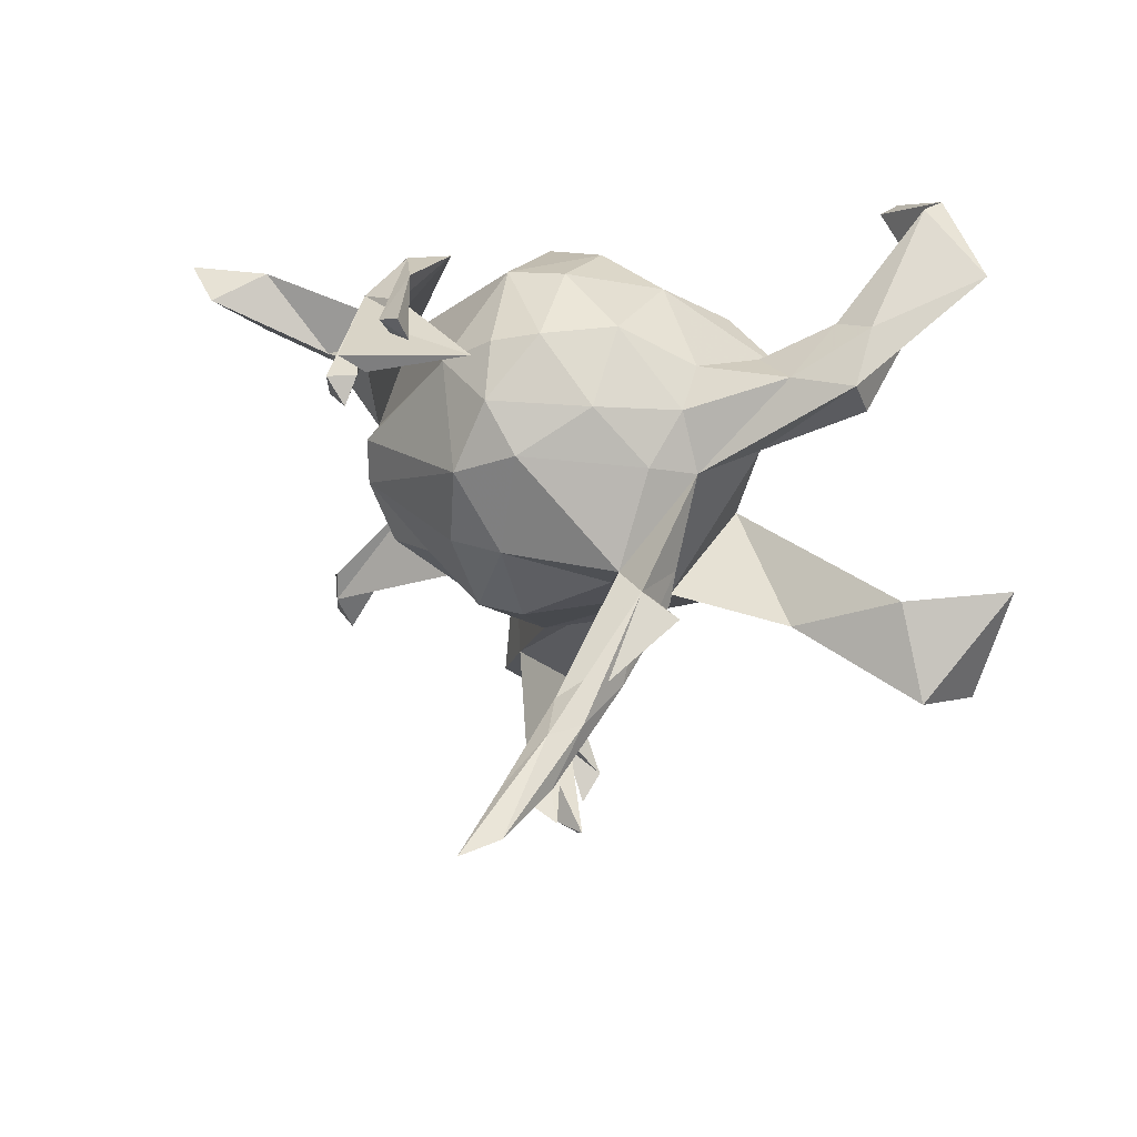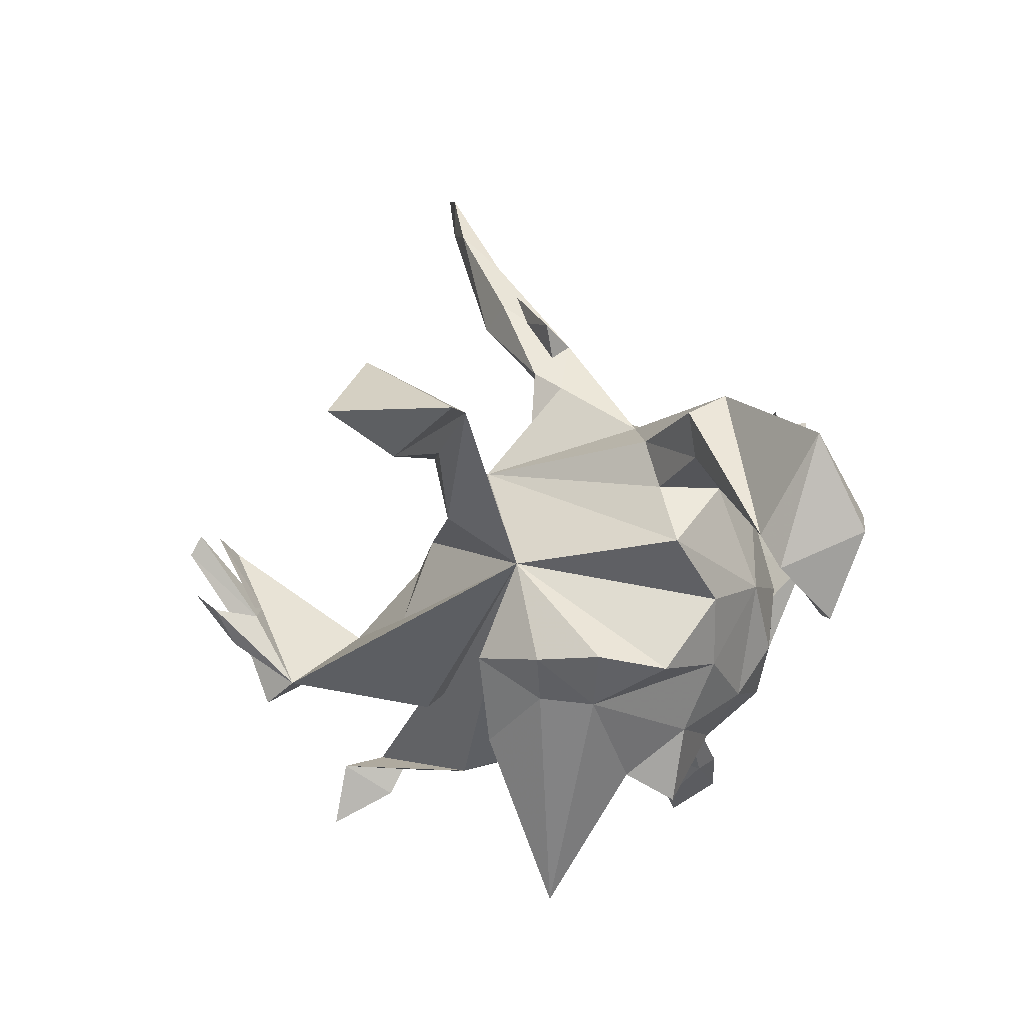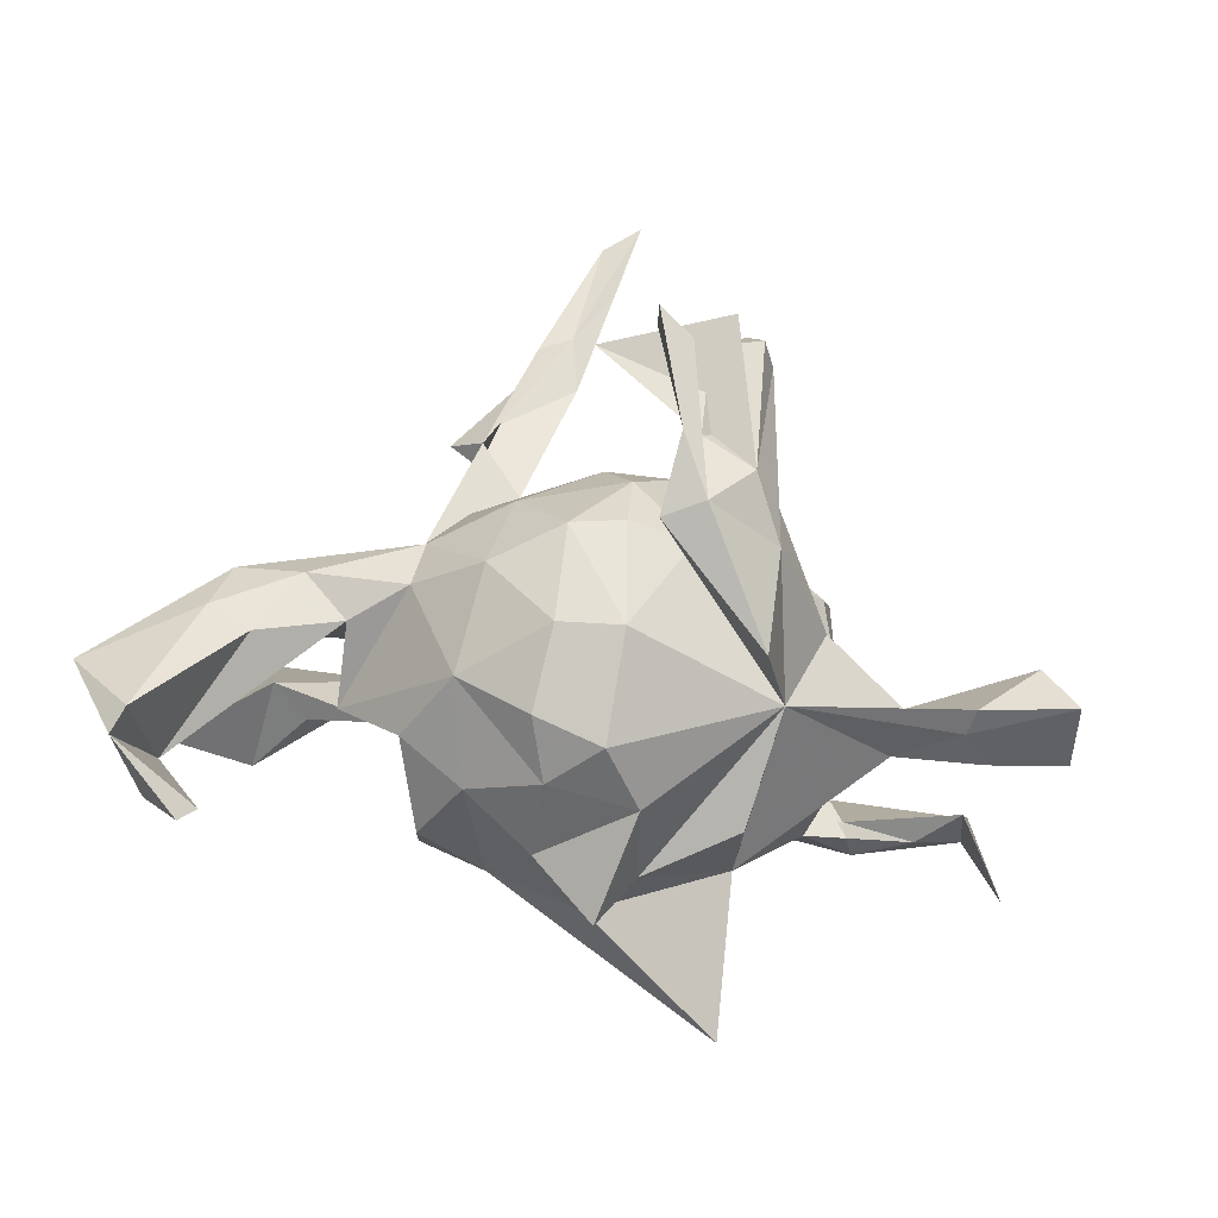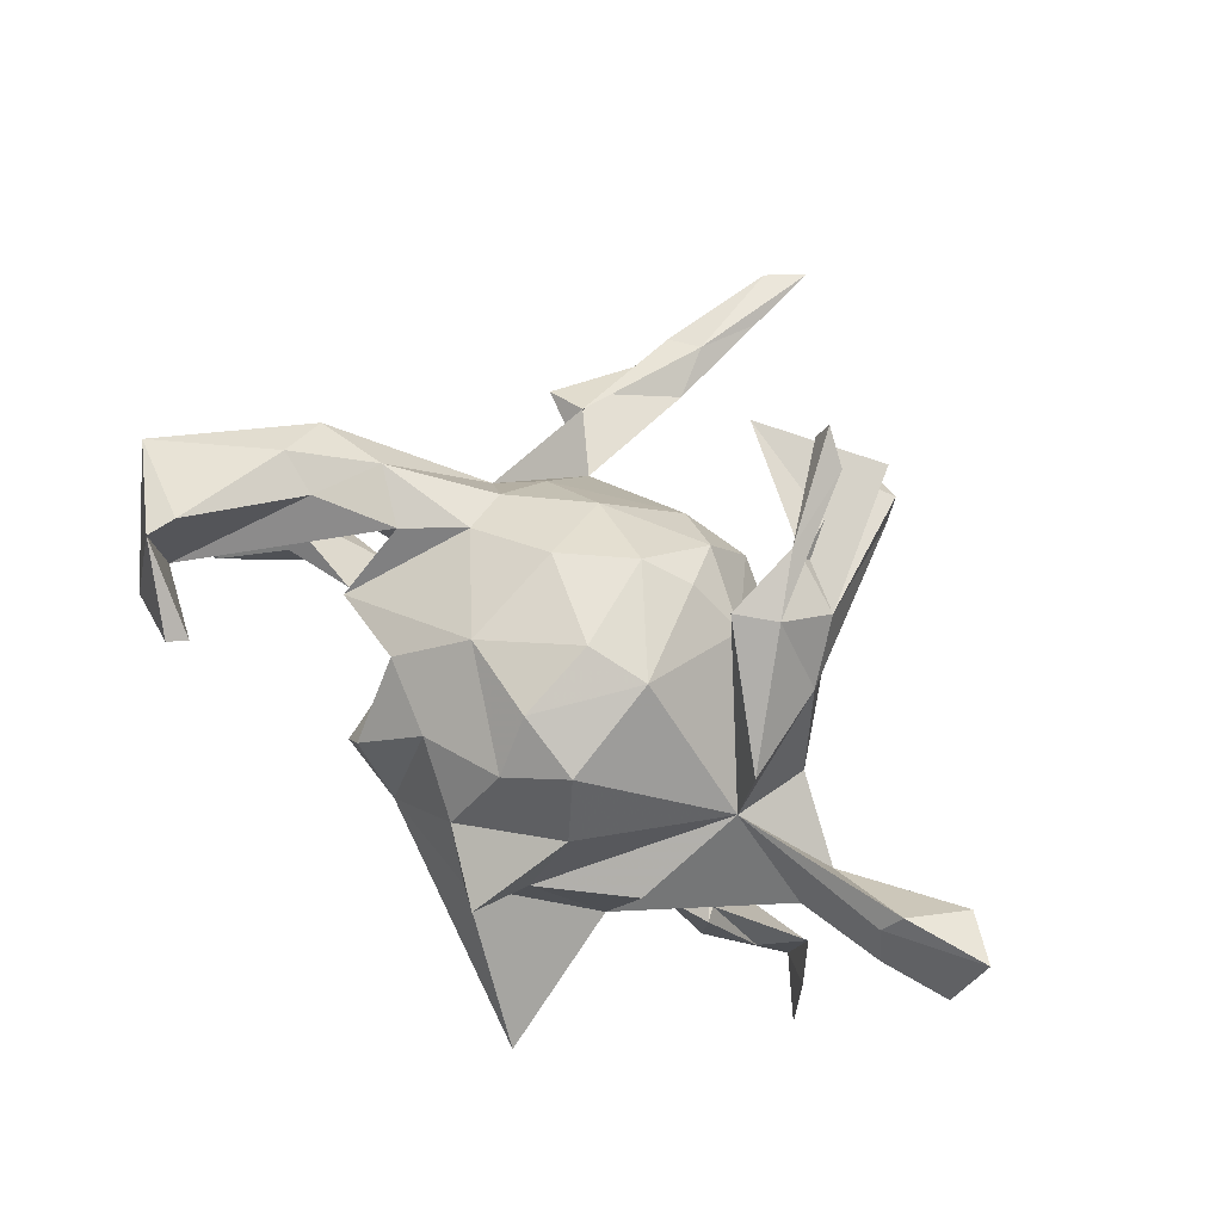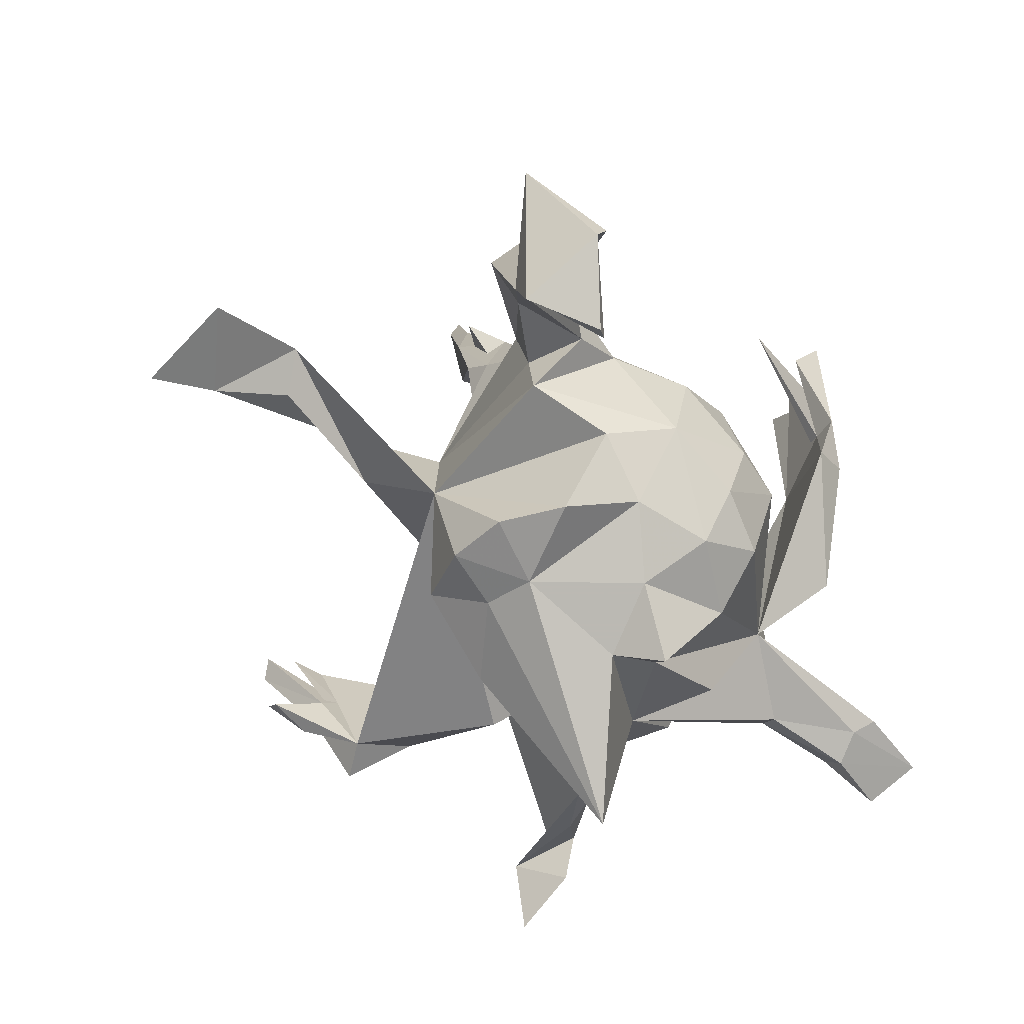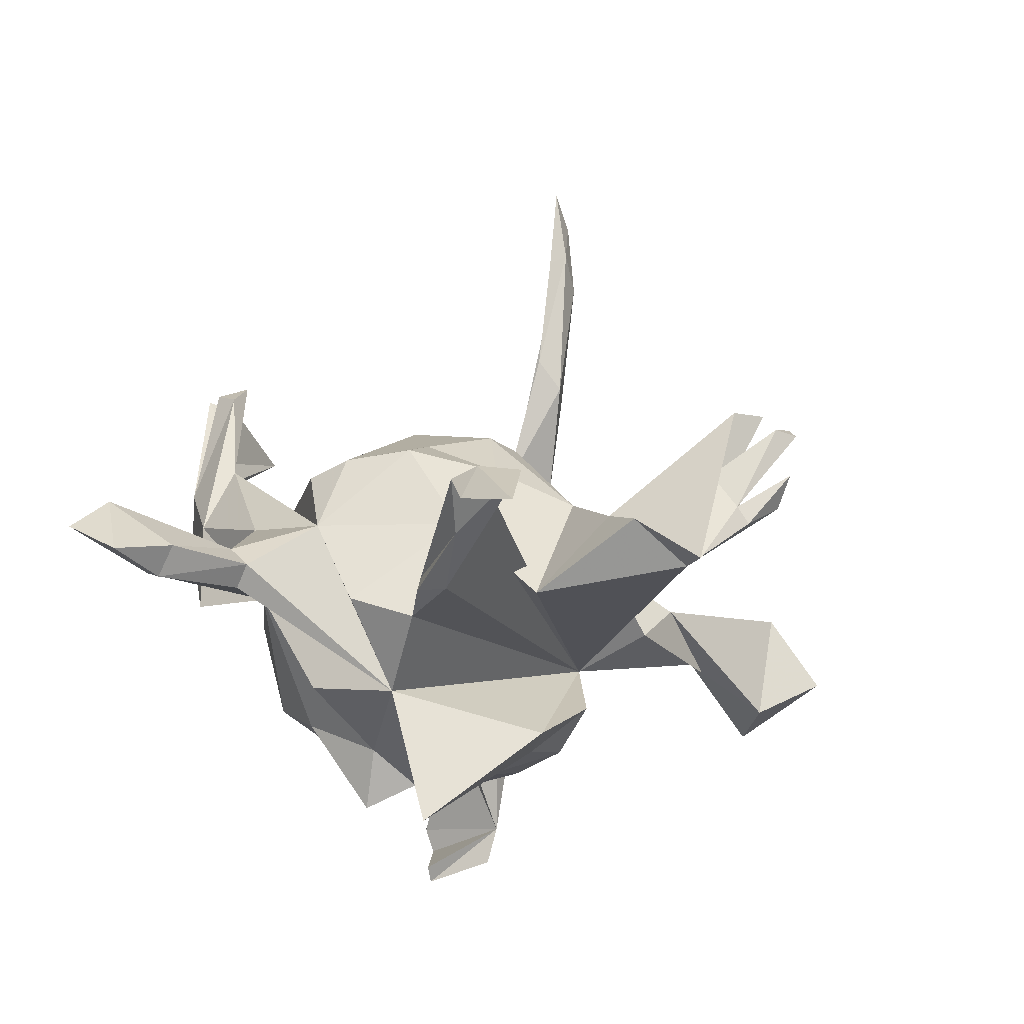
<metadata>
{"format":"obj","ext":"obj","renderer":"f3d","projection":"perspective","resolution":1024,"background":"white","views":[{"elev":29.5,"azim":12.2,"up":"+Y"},{"elev":-24.2,"azim":93.8,"up":"+Z"},{"elev":-15.8,"azim":-166.3,"up":"+Z"},{"elev":77.9,"azim":-153.5,"up":"+Y"},{"elev":-50.3,"azim":127.2,"up":"+Z"},{"elev":-33.3,"azim":-54.9,"up":"+Z"}]}
</metadata>
<code>
v -0.2589 0.3827 0.3298
v -0.2207 0.4043 0.3688
v -0.2098 0.3684 0.3573
v -0.2755 0.3854 0.1181
v -0.2468 0.3603 0.3216
v -0.2478 0.3983 0.2075
v -0.3072 0.343 0.3726
v -0.1246 0.3488 0.3457
v -0.2629 0.3603 0.2103
v -0.2152 0.3868 0.1001
v -0.3009 0.2643 0.3711
v -0.2985 0.3154 0.3057
v -0.2886 0.3032 0.3478
v -0.2699 0.3184 0.3669
v 0.4692 0.4331 -0.1423
v -0.348 0.2959 0.07829
v -0.3324 0.2987 0.3512
v -0.3278 0.3419 0.1665
v 0.4471 0.4337 -0.1073
v -0.3356 0.2607 0.3285
v 0.5496 0.3708 -0.0254
v -0.3256 0.2563 0.1832
v -0.0686 0.3278 -0.004878
v 0.3965 0.3824 -0.2436
v 0.4632 0.2871 -0.1407
v -0.158 0.3192 -0.01351
v -0.1257 0.2948 -0.1617
v 0.4718 0.3122 -0.1958
v 0.3406 0.2962 0.01866
v 0.3728 0.3717 -0.2281
v 0.03064 0.2936 0.08907
v 0.3954 0.3115 0.05328
v -0.07609 0.292 0.1336
v -0.03638 0.3139 -0.1189
v -0.6512 0.2022 -0.07064
v 0.07045 0.2934 -0.05776
v -0.1414 0.2129 0.2073
v -0.1488 0.2746 0.1365
v -0.2269 0.2256 0.118
v -0.3316 0.3039 -0.06053
v -0.6998 0.2296 -0.1302
v 0.015 0.2121 0.1931
v -0.5758 0.2317 -0.1242
v 0.147 0.2383 0.08253
v 0.288 0.2457 0.1067
v 0.1387 0.1976 0.1488
v -0.03856 0.2626 -0.1958
v -0.3729 0.0321 -0.02904
v 0.3844 0.2475 0.1198
v -0.15 0.2131 -0.2246
v 0.1678 0.1107 0.1764
v 0.2321 0.2377 0.03962
v 0.3427 0.2011 0.04005
v -0.3794 0.1539 0.003894
v 0.3988 0.193 0.08673
v -0.3609 0.06076 0.07653
v -0.3278 0.1729 -0.09095
v 0.1621 0.2276 -0.1141
v -0.1822 0.107 0.2397
v -0.5561 0.2034 -0.1476
v 0.1013 0.1289 0.2076
v 0.000408 0.1751 -0.2661
v -0.5757 0.1617 -0.1778
v -0.6769 0.1561 -0.1826
v -0.08753 0.1475 0.2463
v -0.4697 0.119 -0.09026
v -0.07543 0.1541 -0.3561
v 0.07788 0.2234 -0.1873
v 0.2653 0.1711 -0.05937
v 0.1609 0.1494 -0.2248
v 0.2499 0.127 0.1134
v -0.4511 0.1177 -0.1503
v -0.5875 0.1262 -0.1423
v 0.2451 0.1471 0.03895
v 0.1223 -0.1248 0.1256
v -0.467 0.08713 -0.1277
v -0.2627 0.1171 -0.2376
v 0.1771 -0.02668 0.3609
v 0.1528 -0.005805 0.26
v 0.12 0.006158 0.3503
v -0.1219 0.1067 -0.2878
v -0.1091 -0.0109 0.2533
v 0.07105 -0.01124 0.272
v -0.2221 -0.004755 -0.263
v 0.1106 -0.101 0.4348
v 0.1893 0.04889 -0.2141
v -0.1917 -0.01336 0.228
v 0.1497 -0.04778 0.2887
v 0.04892 -0.06278 0.216
v 0.122 -0.05548 0.2024
v -0.0439 0.08279 -0.3234
v 0.09915 0.03681 -0.257
v 0.02586 -0.1247 0.544
v -0.3572 -0.007885 0.08631
v 0.01775 -0.1177 0.4613
v 0.05872 -0.1327 0.4196
v 0.07303 -0.1127 0.5292
v -0.349 -0.01987 -0.1662
v -0.25 -0.08471 0.1424
v 0.0449 -0.1743 0.6074
v -0.05605 -0.2074 0.7401
v 0.09332 -0.0451 -0.2436
v -0.02479 -0.1715 0.6237
v -0.001009 -0.194 0.7062
v 0.1922 -0.07433 -0.05945
v 0.1744 -0.04486 -0.2104
v -0.2719 -0.163 -0.04431
v -0.008933 -0.194 0.6426
v -0.3179 -0.1005 0.09105
v 0.6309 -0.1351 -0.009695
v -0.08988 -0.1448 0.1989
v -0.1904 -0.04639 -0.4811
v 0.4306 -0.1726 0.01704
v 0.4665 -0.1309 0.06344
v -0.3001 -0.101 -0.2016
v 0.239 -0.1768 -0.001365
v 0.1164 -0.1376 -0.1838
v -0.1616 -0.1436 0.1858
v -0.3504 -0.1477 -0.1983
v 0.000478 -0.1301 -0.2767
v 0.01335 -0.2225 0.05777
v -0.2002 -0.1836 0.08364
v -0.3458 -0.15 -0.1754
v -0.08989 -0.2536 0.05233
v 0.5309 -0.2266 -0.03411
v -0.1844 -0.2471 -0.1537
v -0.4249 -0.2724 -0.1833
v -0.02157 -0.2709 -0.06049
v -0.1519 -0.3602 -0.04044
v 0.5142 -0.2705 0.126
v -0.4903 -0.3577 -0.136
v -0.3479 -0.1989 -0.2114
v -0.4893 -0.3109 -0.1398
v 0.5827 -0.3158 0.01446
v -0.5102 -0.3441 -0.1967
v -0.4719 -0.42 -0.157
v -0.5242 -0.442 -0.2437
v -0.189 -0.428 -0.09037
v -0.09614 -0.4604 -0.1384
v -0.1318 -0.5055 -0.1583
v -0.06708 -0.5193 -0.0312
v -0.07946 -0.5431 -0.05379
v -0.0648 -0.6102 0.06921
v -0.06436 -0.5526 -0.07966
v -0.0581 -0.5857 0.1073
v -0.1062 -0.5166 -0.000693
v -0.01928 -0.6088 0.09402
v -0.1052 -0.5619 0.09681
v -0.03431 -0.6271 0.067
v -0.03857 -0.6149 -0.002359
v -0.01736 -0.5782 -0.03793
v 0.3016 -0.192 0.06967
f 139 141 151
f 142 151 141
f 144 139 151
f 146 140 142
f 139 142 140
f 143 146 142
f 149 143 142
f 147 146 143
f 149 141 147
f 146 147 141
f 143 149 147
f 142 141 149
f 150 151 142
f 144 150 142
f 144 151 150
f 139 144 142
f 138 139 140
f 145 148 146
f 140 146 148
f 139 145 146
f 139 148 145
f 25 21 49
f 32 49 21
f 19 32 21
f 45 49 32
f 57 27 50
f 47 50 27
f 81 57 50
f 26 27 57
f 27 26 34
f 23 34 26
f 47 27 34
f 36 34 23
f 31 36 23
f 47 34 36
f 33 23 26
f 45 32 29
f 19 29 32
f 52 45 29
f 35 43 41
f 60 41 43
f 57 16 40
f 4 40 16
f 10 57 40
f 54 16 57
f 39 26 57
f 31 23 33
f 38 33 26
f 42 31 33
f 36 31 44
f 46 44 31
f 69 36 44
f 38 26 39
f 48 39 57
f 37 38 39
f 37 33 38
f 37 42 33
f 46 31 42
f 61 46 42
f 45 44 46
f 22 48 57
f 10 22 57
f 59 37 39
f 65 42 37
f 20 16 22
f 54 22 16
f 4 16 18
f 20 18 16
f 9 22 10
f 13 17 11
f 20 11 17
f 22 13 11
f 18 17 13
f 12 14 7
f 8 7 14
f 18 12 7
f 22 14 12
f 18 20 17
f 22 11 20
f 6 10 4
f 40 4 10
f 9 10 6
f 1 6 4
f 3 9 6
f 9 1 4
f 2 6 1
f 3 6 2
f 1 3 2
f 3 1 5
f 9 5 1
f 9 3 5
f 18 7 8
f 9 8 14
f 105 84 120
f 112 120 84
f 106 105 117
f 120 117 105
f 136 132 131
f 105 131 132
f 137 136 131
f 127 132 136
f 136 133 127
f 123 127 133
f 135 133 136
f 119 132 127
f 125 110 134
f 130 134 110
f 130 125 134
f 114 130 110
f 129 139 105
f 126 105 139
f 148 139 129
f 126 138 129
f 140 129 138
f 131 133 135
f 137 131 135
f 136 137 135
f 139 138 126
f 102 106 117
f 86 105 106
f 120 102 117
f 92 106 102
f 125 114 110
f 132 119 115
f 107 115 119
f 105 132 115
f 84 105 115
f 98 84 115
f 121 105 116
f 114 116 105
f 113 116 114
f 125 113 114
f 119 123 107
f 105 107 123
f 127 123 119
f 98 115 107
f 126 107 105
f 75 152 105
f 114 105 152
f 116 152 75
f 130 114 152
f 98 107 48
f 109 48 107
f 121 116 75
f 124 121 75
f 94 48 109
f 122 109 107
f 48 84 98
f 85 88 79
f 90 79 88
f 80 85 79
f 96 88 85
f 51 80 79
f 97 85 80
f 81 50 67
f 62 67 50
f 91 81 67
f 47 62 50
f 91 67 62
f 92 62 68
f 47 68 62
f 70 92 68
f 91 62 92
f 105 70 58
f 68 58 70
f 69 105 58
f 86 70 105
f 81 77 57
f 84 57 77
f 84 77 81
f 72 57 84
f 75 69 74
f 52 74 69
f 74 53 71
f 55 71 53
f 75 74 71
f 52 53 74
f 35 64 73
f 63 73 64
f 41 63 64
f 76 73 63
f 60 63 41
f 72 76 63
f 66 73 76
f 60 72 63
f 84 76 72
f 57 72 60
f 66 57 43
f 60 43 57
f 35 66 43
f 54 57 66
f 80 51 83
f 61 83 51
f 36 69 58
f 36 58 68
f 9 14 22
f 18 22 12
f 18 13 22
f 9 18 8
f 4 18 9
f 15 19 21
f 25 19 15
f 28 15 21
f 30 25 15
f 29 19 25
f 30 15 24
f 28 24 15
f 25 30 24
f 129 140 148
f 146 141 139
f 105 69 75
f 51 75 71
f 49 51 71
f 25 55 53
f 49 71 55
f 41 64 35
f 66 35 73
f 48 66 76
f 84 48 76
f 54 66 48
f 22 54 48
f 79 75 51
f 39 48 56
f 94 56 48
f 83 61 65
f 42 65 61
f 82 83 65
f 46 61 51
f 94 59 56
f 39 56 59
f 87 59 94
f 99 87 94
f 82 59 87
f 82 65 59
f 37 59 65
f 89 83 82
f 21 25 28
f 24 28 25
f 36 68 47
f 93 80 78
f 83 78 80
f 95 93 78
f 97 80 93
f 104 93 101
f 103 101 93
f 108 104 101
f 97 93 104
f 95 103 93
f 108 101 103
f 108 100 104
f 97 104 100
f 96 100 108
f 85 97 100
f 96 85 100
f 108 103 95
f 96 108 95
f 83 96 95
f 83 95 78
f 88 96 83
f 90 83 89
f 90 88 83
f 75 90 89
f 111 89 82
f 118 111 82
f 75 89 111
f 124 75 111
f 118 82 87
f 99 118 87
f 124 111 118
f 122 118 99
f 75 79 90
f 99 94 109
f 52 29 25
f 52 25 53
f 55 25 49
f 44 52 69
f 45 52 44
f 46 51 45
f 49 45 51
f 124 122 107
f 99 109 122
f 124 118 122
f 91 84 81
f 112 84 91
f 92 112 91
f 102 112 92
f 120 112 102
f 86 106 92
f 70 86 92
f 123 133 131
f 129 105 128
f 121 128 105
f 152 116 113
f 152 113 125
f 124 126 129
f 129 128 124
f 121 124 128
f 105 123 131
f 130 152 125
f 124 107 126

</code>
